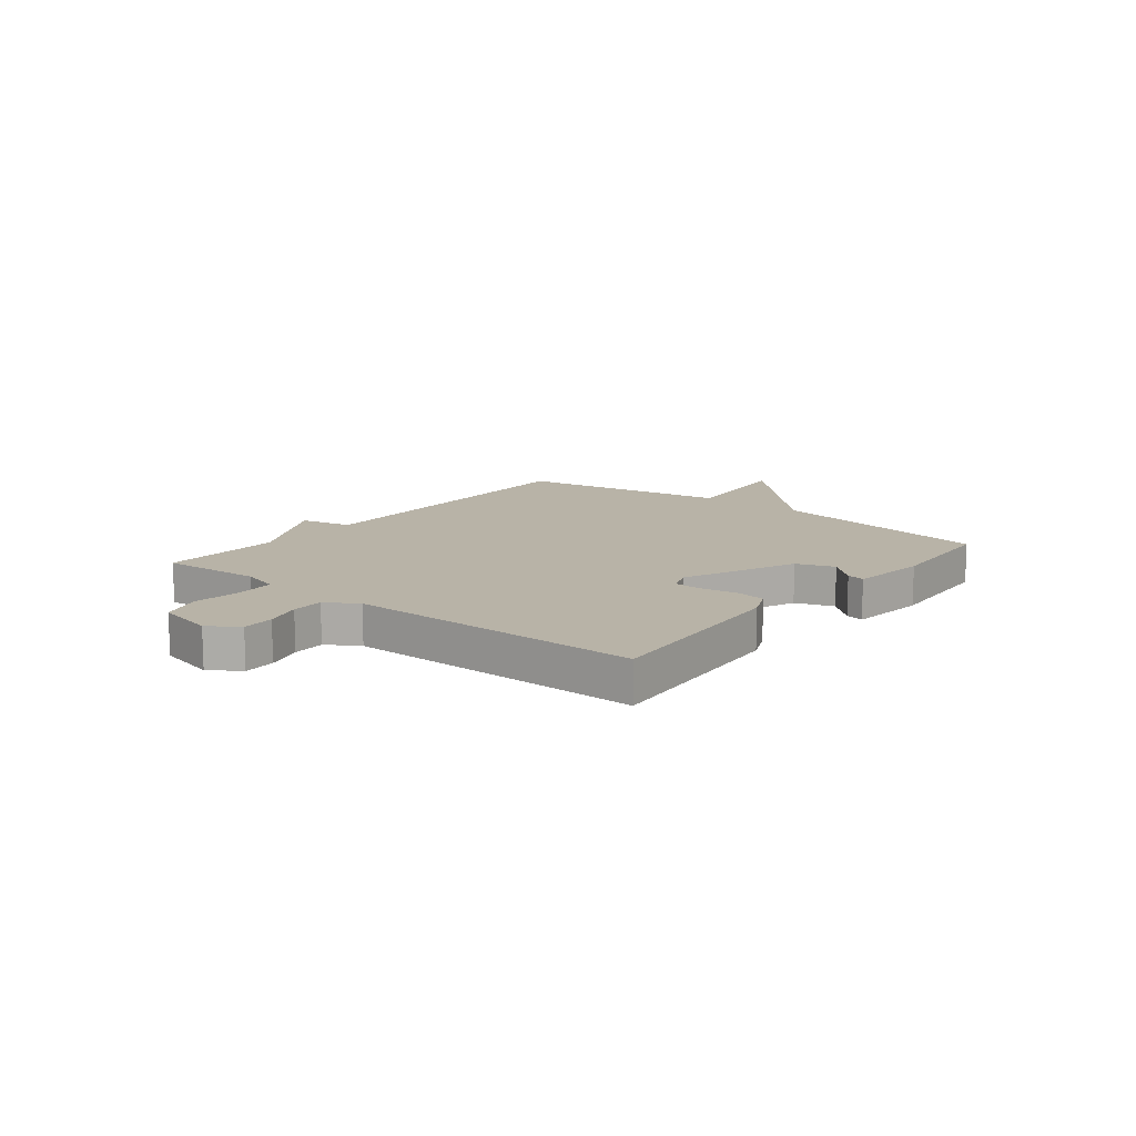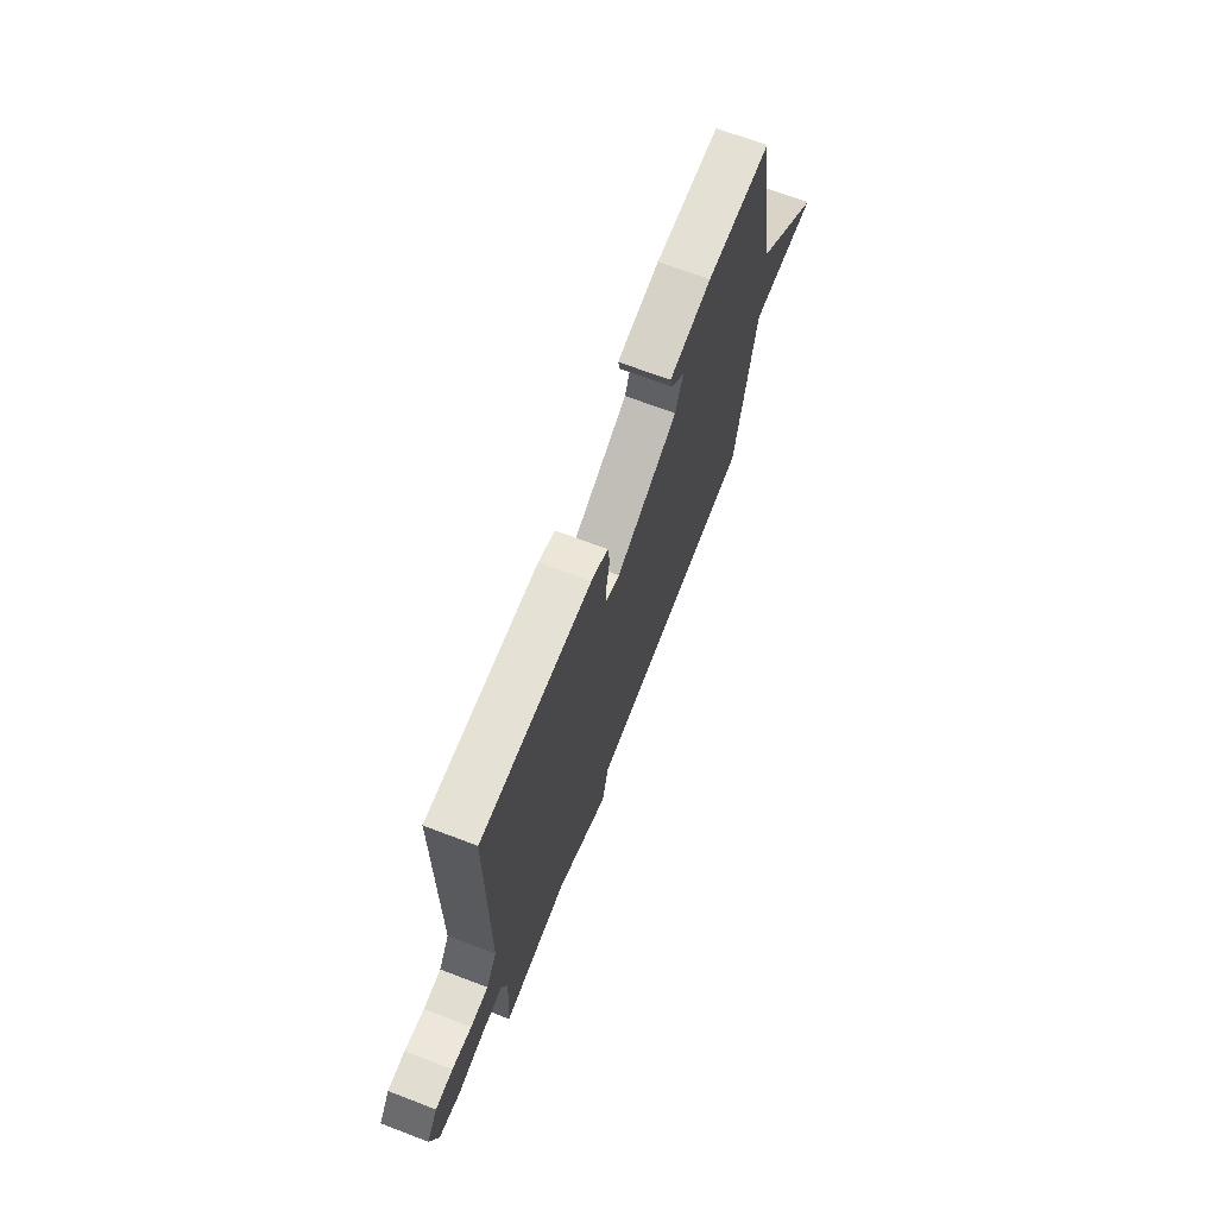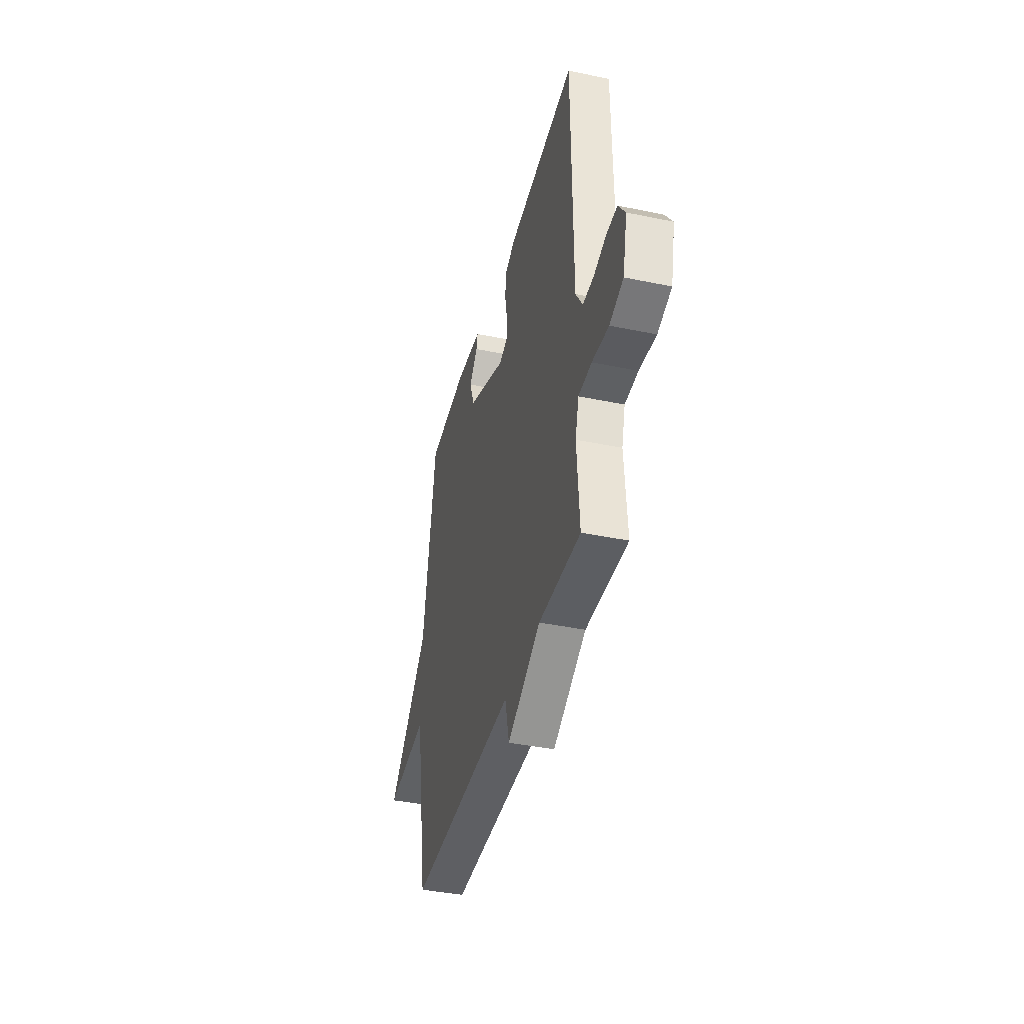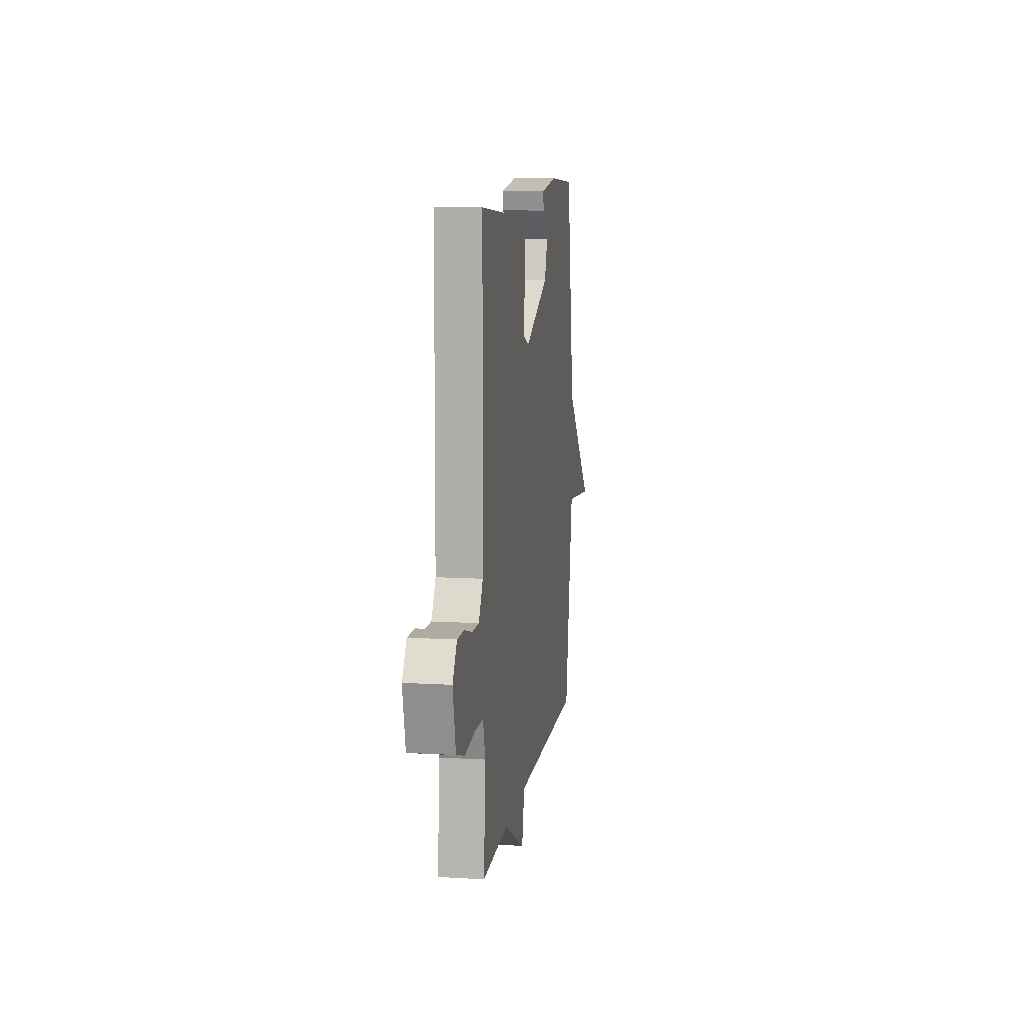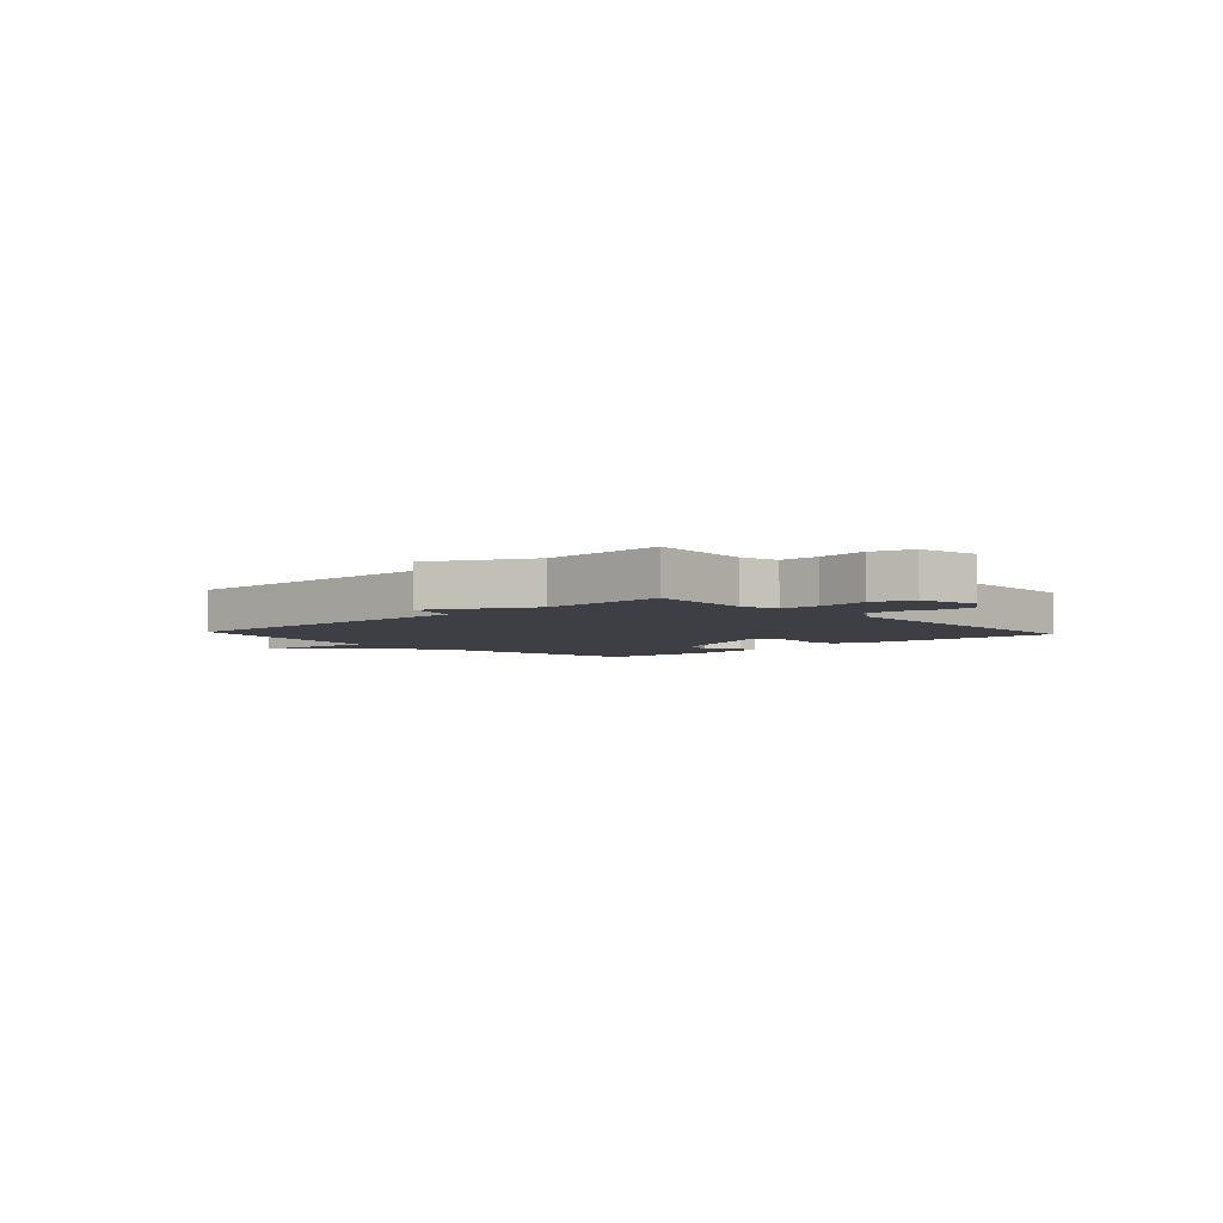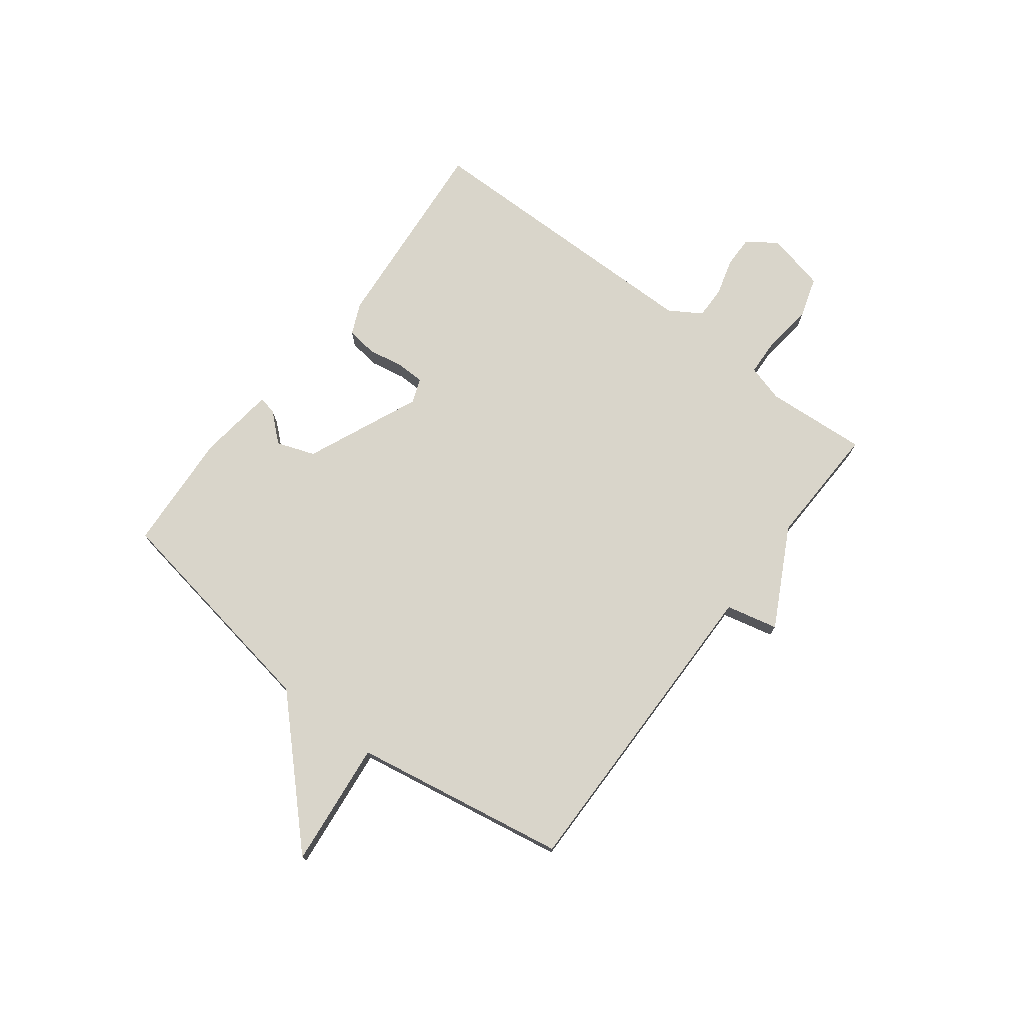
<metadata>
{"format":"obj","ext":"obj","renderer":"f3d","projection":"perspective","resolution":1024,"background":"white","views":[{"elev":12.9,"azim":-51.2,"up":"+Y"},{"elev":69.5,"azim":-69.1,"up":"+Z"},{"elev":-39.9,"azim":-104.4,"up":"+Z"},{"elev":10.7,"azim":-81.5,"up":"+Z"},{"elev":-4.4,"azim":-137.3,"up":"+Y"},{"elev":74.4,"azim":127.4,"up":"+Y"}]}
</metadata>
<code>
v 0.5 0.07 0.5
v 0.568 0.07 0.087
v 0.796 0.07 -0.138
v 0.568 0.07 -0.113
v 0.5 0.07 -0.5
v -0.078 0.07 -0.493
v -0.1 0.07 -0.587
v -0.278 0.07 -0.493
v -0.5 0.07 -0.5
v -0.487 0.07 -0.317
v -0.506 0.07 -0.249
v -0.576 0.07 -0.246
v -0.664 0.07 -0.257
v -0.737 0.07 -0.234
v -0.761 0.07 -0.128
v -0.724 0.07 -0.074
v -0.666 0.07 -0.075
v -0.6 0.07 -0.094
v -0.541 0.07 -0.095
v -0.505 0.07 -0.037
v -0.5 0.07 0.5
v -0.133 0.07 0.468
v -0.077 0.07 0.443
v -0.07 0.07 0.387
v -0.082 0.07 0.323
v -0.081 0.07 0.272
v -0.036 0.07 0.255
v 0.17 0.07 0.344
v 0.195 0.07 0.413
v 0.15 0.07 0.464
v 0.143 0.07 0.497
v 0.284 0.07 0.514
v 0.5 0 0.5
v 0.568 0 0.087
v 0.796 0 -0.138
v 0.568 0 -0.113
v 0.5 0 -0.5
v -0.078 0 -0.493
v -0.1 0 -0.587
v -0.278 0 -0.493
v -0.5 0 -0.5
v -0.487 0 -0.317
v -0.506 0 -0.249
v -0.576 0 -0.246
v -0.664 0 -0.257
v -0.737 0 -0.234
v -0.761 0 -0.128
v -0.724 0 -0.074
v -0.666 0 -0.075
v -0.6 0 -0.094
v -0.541 0 -0.095
v -0.505 0 -0.037
v -0.5 0 0.5
v -0.133 0 0.468
v -0.077 0 0.443
v -0.07 0 0.387
v -0.082 0 0.323
v -0.081 0 0.272
v -0.036 0 0.255
v 0.17 0 0.344
v 0.195 0 0.413
v 0.15 0 0.464
v 0.143 0 0.497
v 0.284 0 0.514
f 32 1 2
f 31 32 2
f 30 31 2
f 29 30 2
f 2 3 4
f 29 2 4
f 28 29 4
f 4 5 6
f 28 4 6
f 27 28 6
f 6 7 8
f 27 6 8
f 26 27 8
f 8 9 10
f 26 8 10
f 25 26 10
f 25 10 11
f 24 25 11
f 23 24 11
f 22 23 11
f 21 22 11
f 20 21 11
f 19 20 11 12
f 13 14 15
f 12 13 15
f 19 12 15
f 18 19 15
f 15 16 17 18
f 34 33 64
f 34 64 63
f 34 63 62
f 34 62 61
f 36 35 34
f 36 34 61
f 36 61 60
f 38 37 36
f 38 36 60
f 38 60 59
f 40 39 38
f 40 38 59
f 40 59 58
f 42 41 40
f 42 40 58
f 42 58 57
f 43 42 57
f 43 57 56
f 43 56 55
f 43 55 54
f 43 54 53
f 43 53 52
f 44 43 52 51
f 47 46 45
f 47 45 44
f 47 44 51
f 47 51 50
f 50 49 48 47
f 1 33 34 2
f 2 34 35 3
f 3 35 36 4
f 4 36 37 5
f 5 37 38 6
f 6 38 39 7
f 7 39 40 8
f 8 40 41 9
f 9 41 42 10
f 10 42 43 11
f 11 43 44 12
f 12 44 45 13
f 13 45 46 14
f 14 46 47 15
f 15 47 48 16
f 16 48 49 17
f 17 49 50 18
f 18 50 51 19
f 19 51 52 20
f 20 52 53 21
f 21 53 54 22
f 22 54 55 23
f 23 55 56 24
f 24 56 57 25
f 25 57 58 26
f 26 58 59 27
f 27 59 60 28
f 28 60 61 29
f 29 61 62 30
f 30 62 63 31
f 31 63 64 32
f 32 64 33 1

</code>
